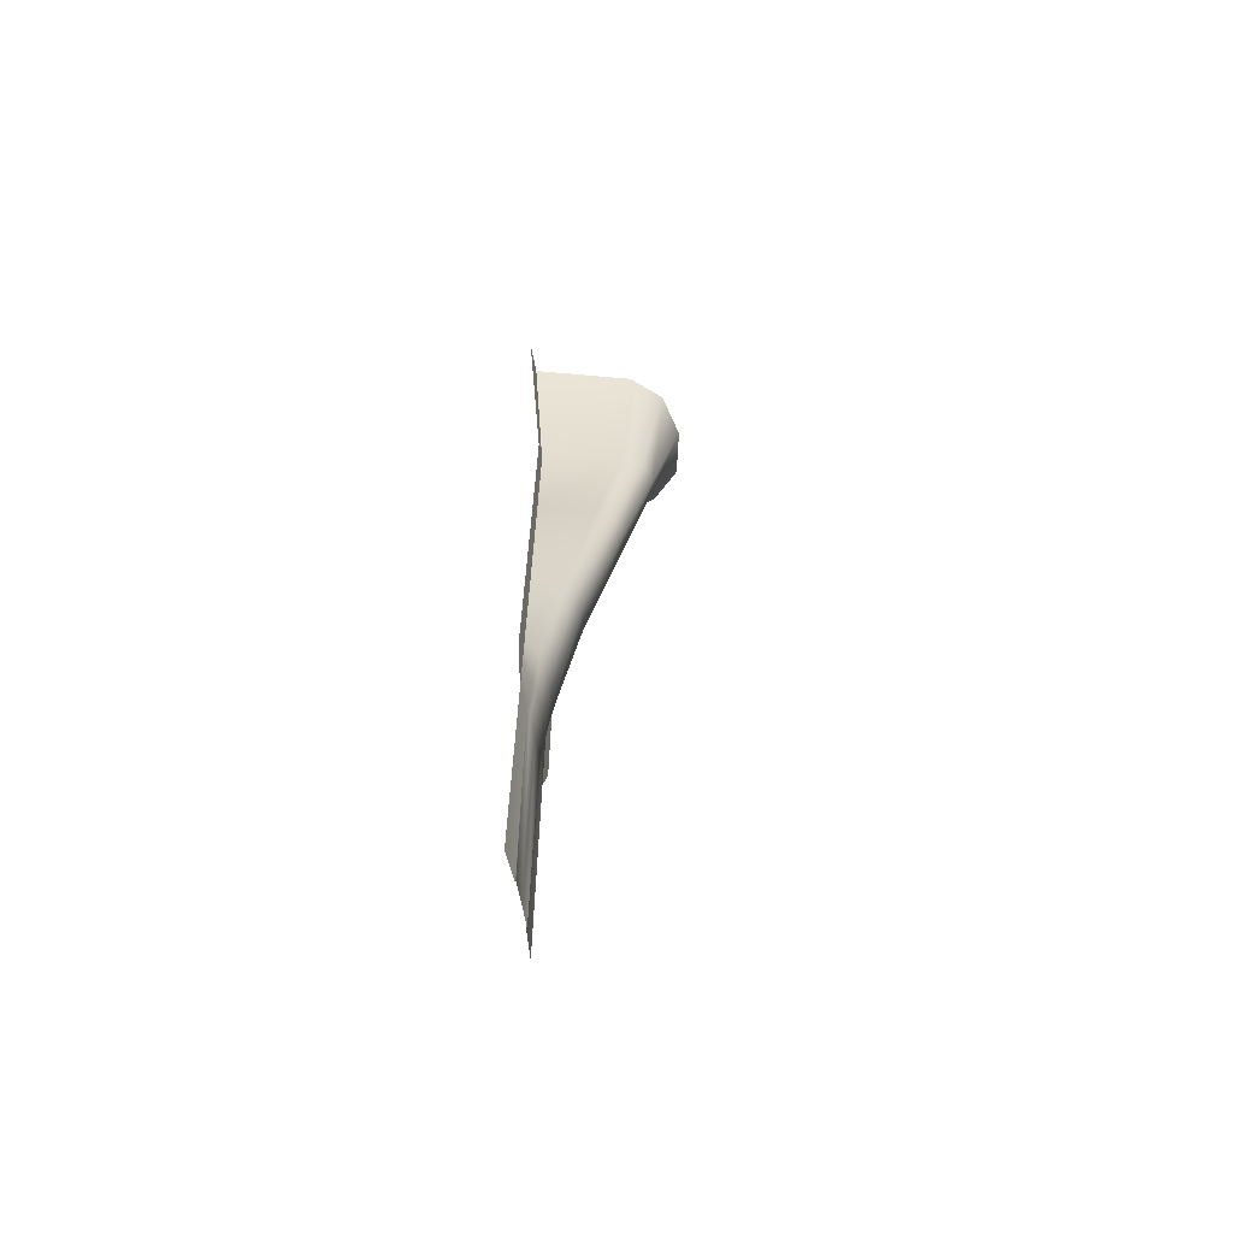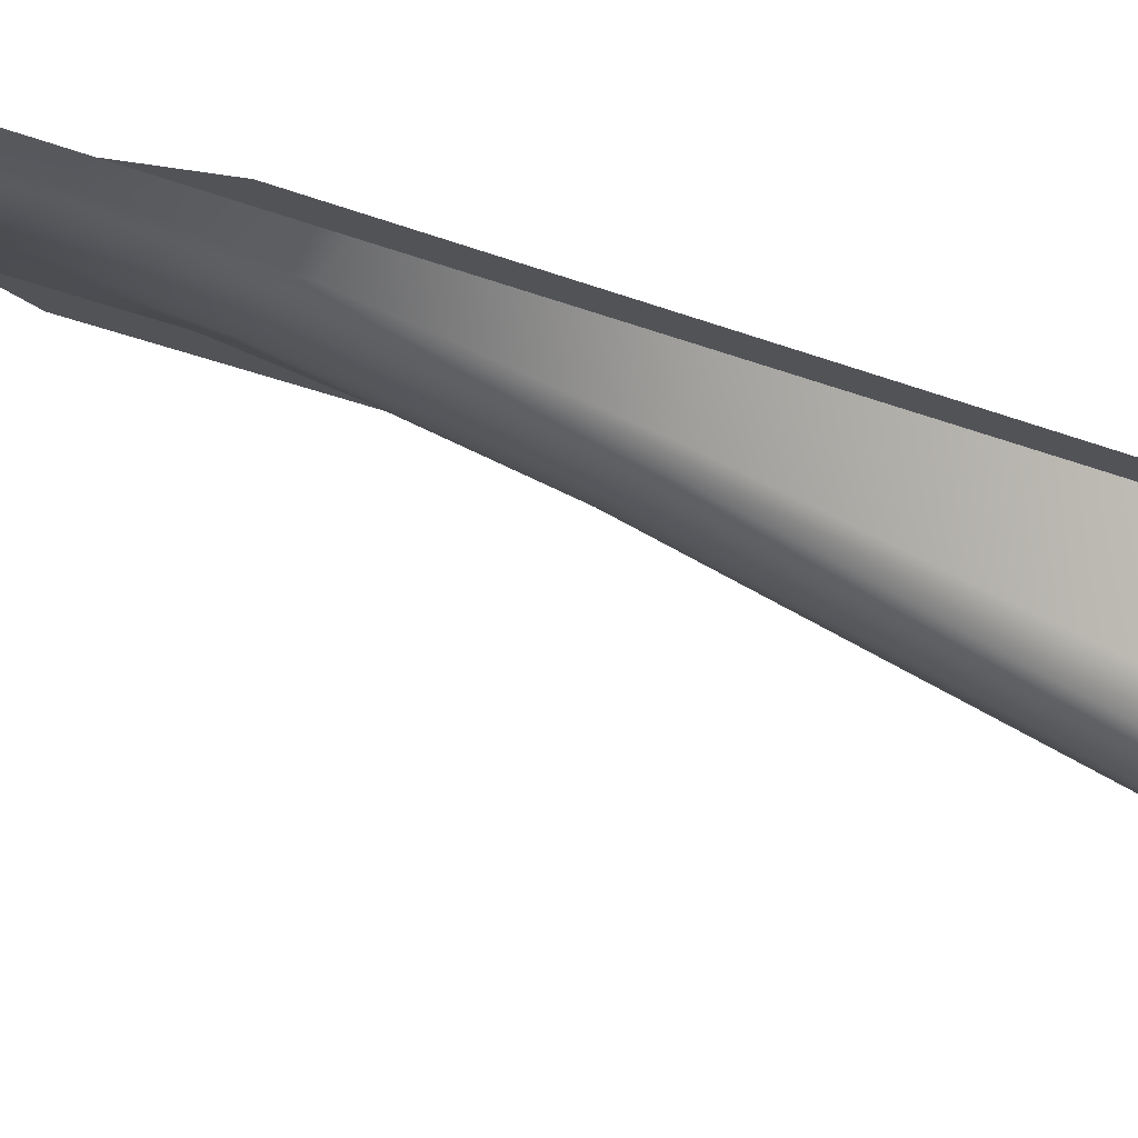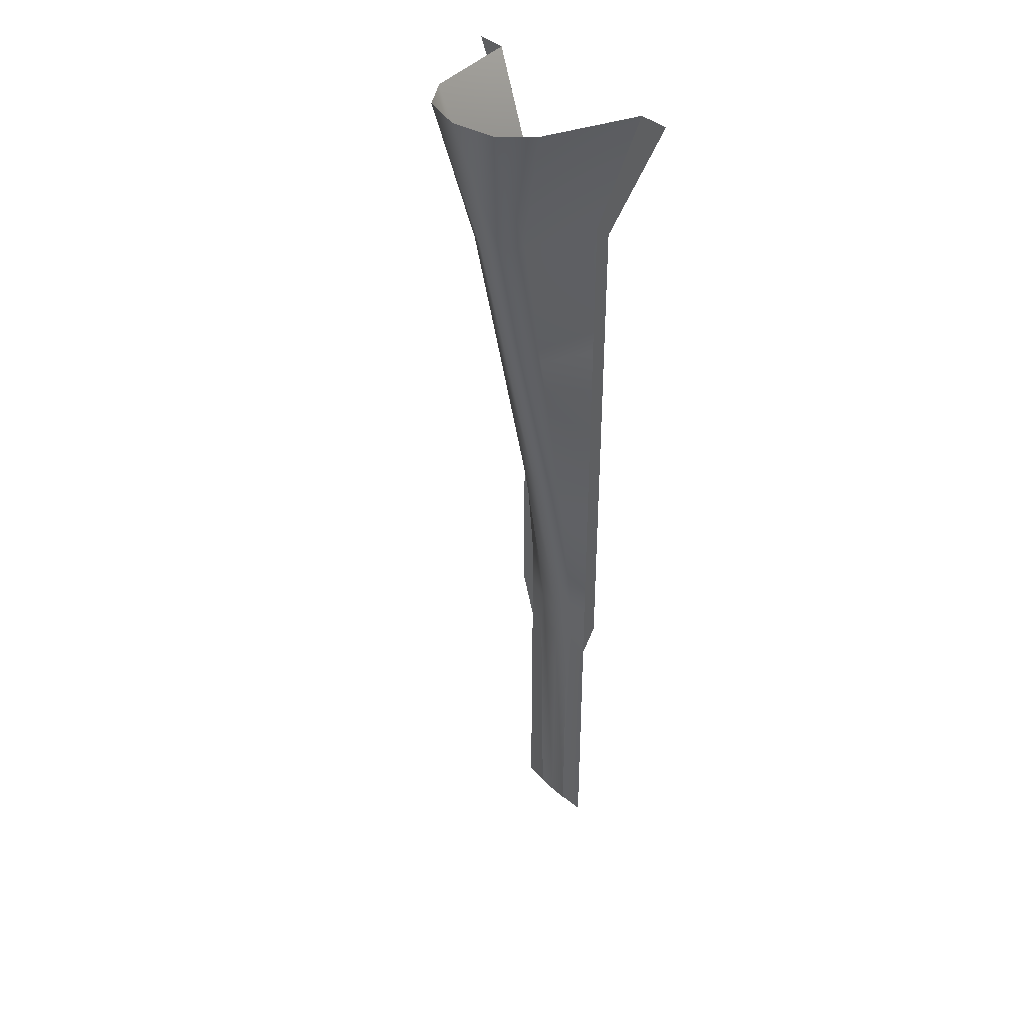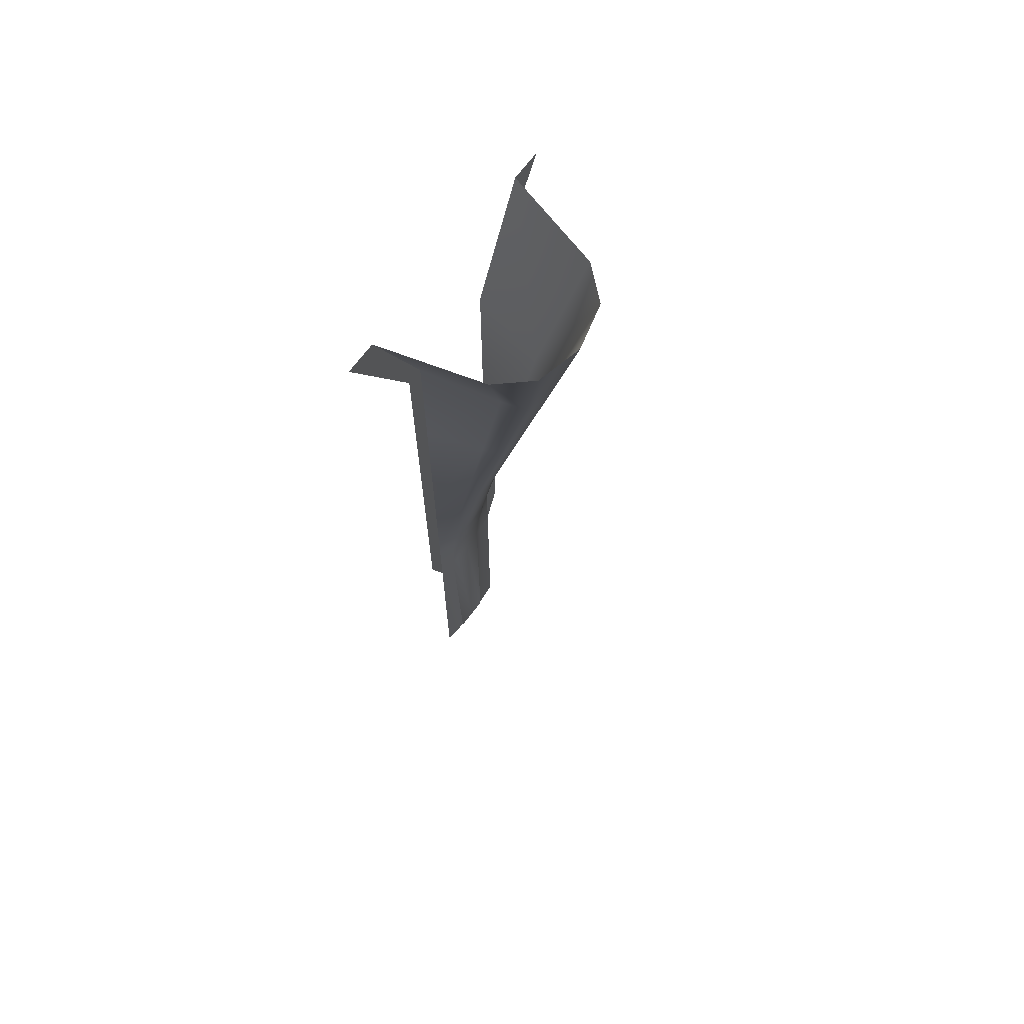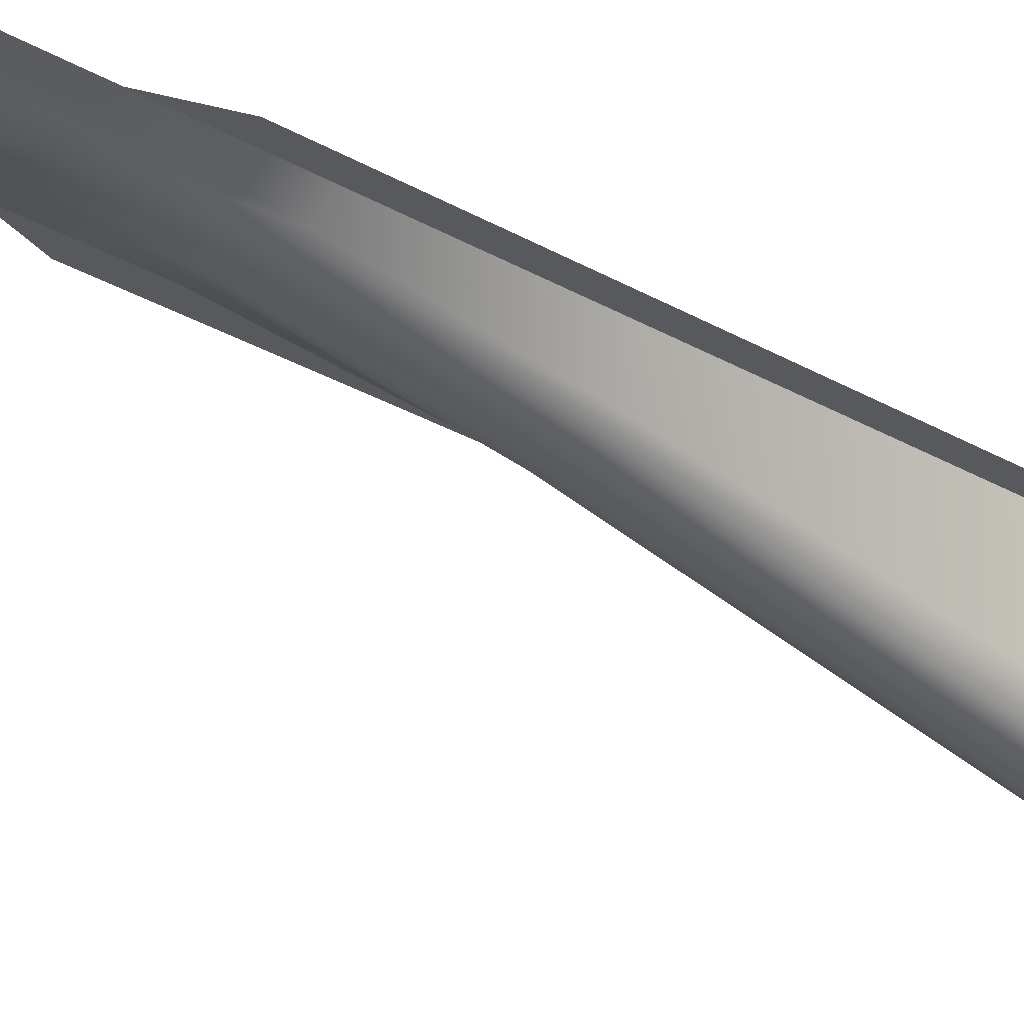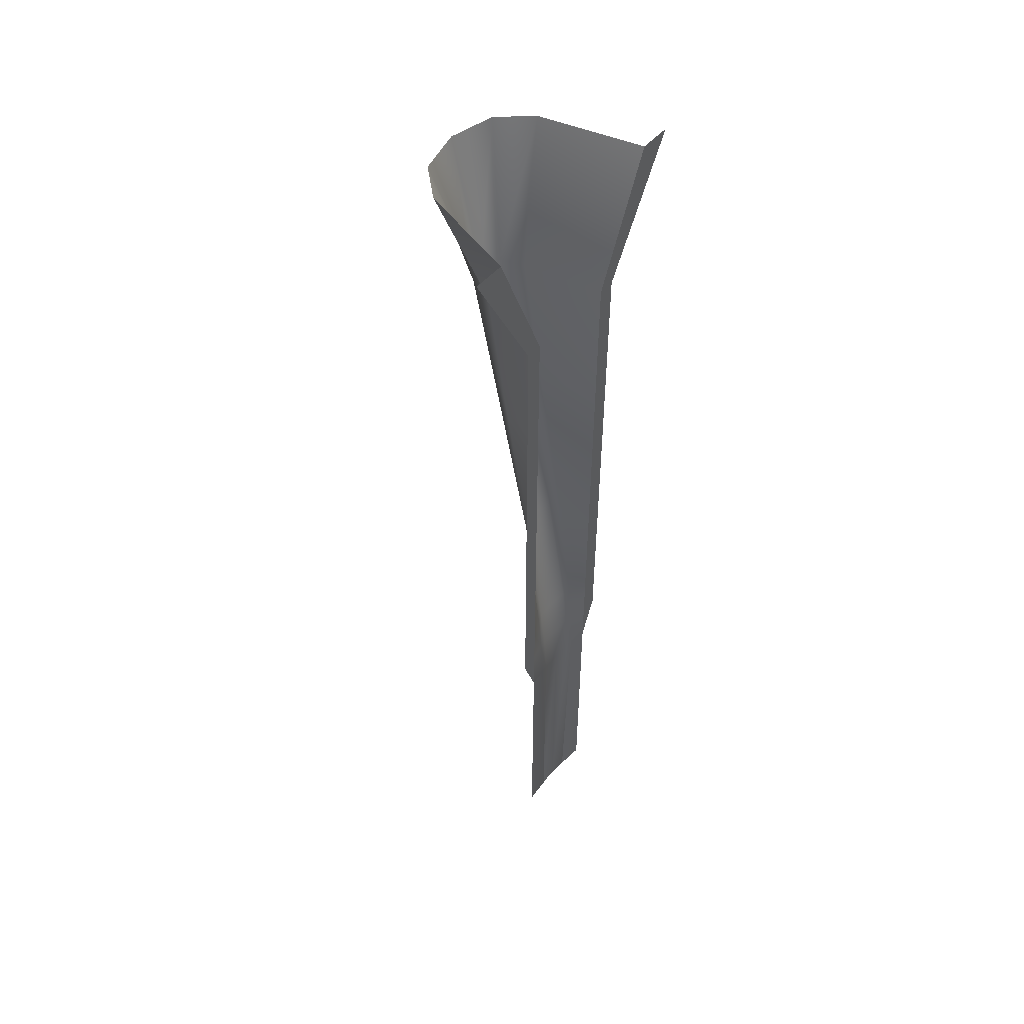
<metadata>
{"format":"obj","ext":"obj","renderer":"f3d","projection":"perspective","resolution":1024,"background":"white","views":[{"elev":-66.7,"azim":100.7,"up":"+Y"},{"elev":-22.2,"azim":53.4,"up":"+Z"},{"elev":38.2,"azim":-130.1,"up":"+Y"},{"elev":68.8,"azim":126.6,"up":"+Y"},{"elev":-29.3,"azim":49.3,"up":"+Z"},{"elev":51.5,"azim":-50.3,"up":"+Y"}]}
</metadata>
<code>
g breadPOIEnergy01Geo
v -8.583e-06 1.724 -0.0196
v -0.1243 0.02363 -0.01808
v -8.583e-06 0.02363 -0.0196
v -0.1243 1.724 -0.01808
v -0.1206 0.02363 -0.01386
v -0.1243 2.031 -0.03899
v -8.583e-06 2.031 -0.04224
v -8.583e-06 2.339 -0.08114
v -0.1243 2.339 -0.07496
v -8.583e-06 3.273 -0.2448
v -0.1726 2.031 -0.02989
v -0.1726 1.724 -0.01386
v -0.2901 1.724 8.583e-06
v -0.2901 0.02363 8.583e-06
v -0.1243 3.273 -0.2262
v -8.583e-06 4.394 -0.4965
v -0.2901 2.031 8.583e-06
v -0.2901 1.724 8.583e-06
v -0.2901 2.339 8.583e-06
v -0.1726 2.339 -0.05741
v -0.1726 3.273 -0.1731
v -0.2901 3.273 8.583e-06
v -0.1243 4.394 -0.4587
v -8.583e-06 5.305 -0.7025
v -0.1726 4.394 -0.351
v -0.2901 4.394 8.583e-06
v -0.1243 5.305 -0.6491
v -8.583e-06 6.197 -0.9026
v -0.2827 6.197 -0.8339
v -0.1726 5.305 -0.4967
v -0.2901 5.305 8.583e-06
v -0.4572 6.197 -0.6382
v -0.6374 6.197 8.583e-06
v -8.583e-06 5.305 -0.7025
v 0.2828 6.197 -0.8339
v -8.583e-06 6.197 -0.9026
v 0.1239 5.305 -0.6491
v -8.583e-06 4.394 -0.4965
v 0.4572 6.197 -0.6382
v 0.1239 4.394 -0.4587
v -8.583e-06 3.273 -0.2448
v 0.1728 5.305 -0.4967
v 0.1239 3.273 -0.2262
v -8.583e-06 2.339 -0.08114
v 0.2901 5.305 8.583e-06
v 0.6374 6.197 8.583e-06
v 0.2901 4.394 8.583e-06
v 0.1728 4.394 -0.351
v 0.2901 3.273 8.583e-06
v 0.1728 3.273 -0.1731
v 0.2901 2.339 8.583e-06
v 0.1239 2.339 -0.07496
v -8.583e-06 2.031 -0.04224
v 0.1728 2.339 -0.05741
v 0.1239 2.031 -0.03899
v 0.1728 2.031 -0.02989
v 0.1728 1.724 -0.01386
v 0.2901 2.031 8.583e-06
v 0.2901 1.724 8.583e-06
v 0.2901 0.02363 8.583e-06
v 0.1207 0.02363 -0.01386
v 0.1239 0.02363 -0.01808
v 0.1239 1.724 -0.01808
v -8.583e-06 1.724 -0.0196
v -8.583e-06 0.02363 -0.0196
v -0.6374 6.197 8.583e-06
v -0.8379 6.197 8.583e-06
v -0.3944 5.305 8.583e-06
v -0.2901 5.305 8.583e-06
v -0.3944 4.394 8.583e-06
v -0.2901 4.394 8.583e-06
v -0.3944 3.273 8.583e-06
v -0.2901 3.273 8.583e-06
v -0.3944 2.339 8.583e-06
v -0.2901 2.339 8.583e-06
v -0.3944 2.031 8.583e-06
v -0.2901 2.031 8.583e-06
v -0.2901 1.724 8.583e-06
v 0.2901 1.724 8.583e-06
v 0.3945 2.031 8.583e-06
v 0.2901 2.031 8.583e-06
v 0.3945 2.339 8.583e-06
v 0.2901 2.339 8.583e-06
v 0.3945 3.273 8.583e-06
v 0.2901 3.273 8.583e-06
v 0.3945 4.394 8.583e-06
v 0.2901 4.394 8.583e-06
v 0.3945 5.305 8.583e-06
v 0.2901 5.305 8.583e-06
v 0.8379 6.197 8.583e-06
v 0.6374 6.197 8.583e-06
g breadPOIEnergy01Geo_0
f 3 2 1
f 2 4 1
f 2 5 4
f 1 4 6
f 7 1 6
f 7 6 8
f 6 9 8
f 10 8 9
f 6 4 11
f 6 11 9
f 5 12 4
f 4 12 11
f 13 12 5
f 14 13 5
f 15 10 9
f 16 10 15
f 17 11 12
f 18 17 12
f 17 19 11
f 11 20 9
f 19 20 11
f 15 9 20
f 20 19 21
f 21 15 20
f 19 22 21
f 23 16 15
f 23 15 21
f 24 16 23
f 21 22 25
f 25 23 21
f 22 26 25
f 27 24 23
f 27 23 25
f 28 24 27
f 29 28 27
f 25 26 30
f 30 27 25
f 29 27 30
f 26 31 30
f 32 29 30
f 30 31 33
f 32 30 33
f 36 35 34
f 35 37 34
f 34 37 38
f 35 39 37
f 37 40 38
f 38 40 41
f 39 42 37
f 37 42 40
f 40 43 41
f 41 43 44
f 45 42 39
f 46 45 39
f 45 47 42
f 42 48 40
f 47 48 42
f 40 48 43
f 47 49 48
f 49 50 48
f 48 50 43
f 49 51 50
f 43 52 44
f 43 50 52
f 53 44 52
f 51 54 50
f 50 54 52
f 55 53 52
f 55 52 54
f 54 51 56
f 56 55 54
f 56 57 55
f 51 58 56
f 56 58 57
f 58 59 57
f 57 59 60
f 61 57 60
f 61 62 57
f 55 63 53
f 57 63 55
f 62 63 57
f 63 64 53
f 62 65 63
f 65 64 63
f 68 67 66
f 69 68 66
f 70 68 69
f 71 70 69
f 72 70 71
f 73 72 71
f 74 72 73
f 75 74 73
f 76 74 75
f 77 76 75
f 78 76 77
f 81 80 79
f 82 80 81
f 83 82 81
f 84 82 83
f 85 84 83
f 86 84 85
f 87 86 85
f 88 86 87
f 89 88 87
f 90 88 89
f 91 90 89

</code>
